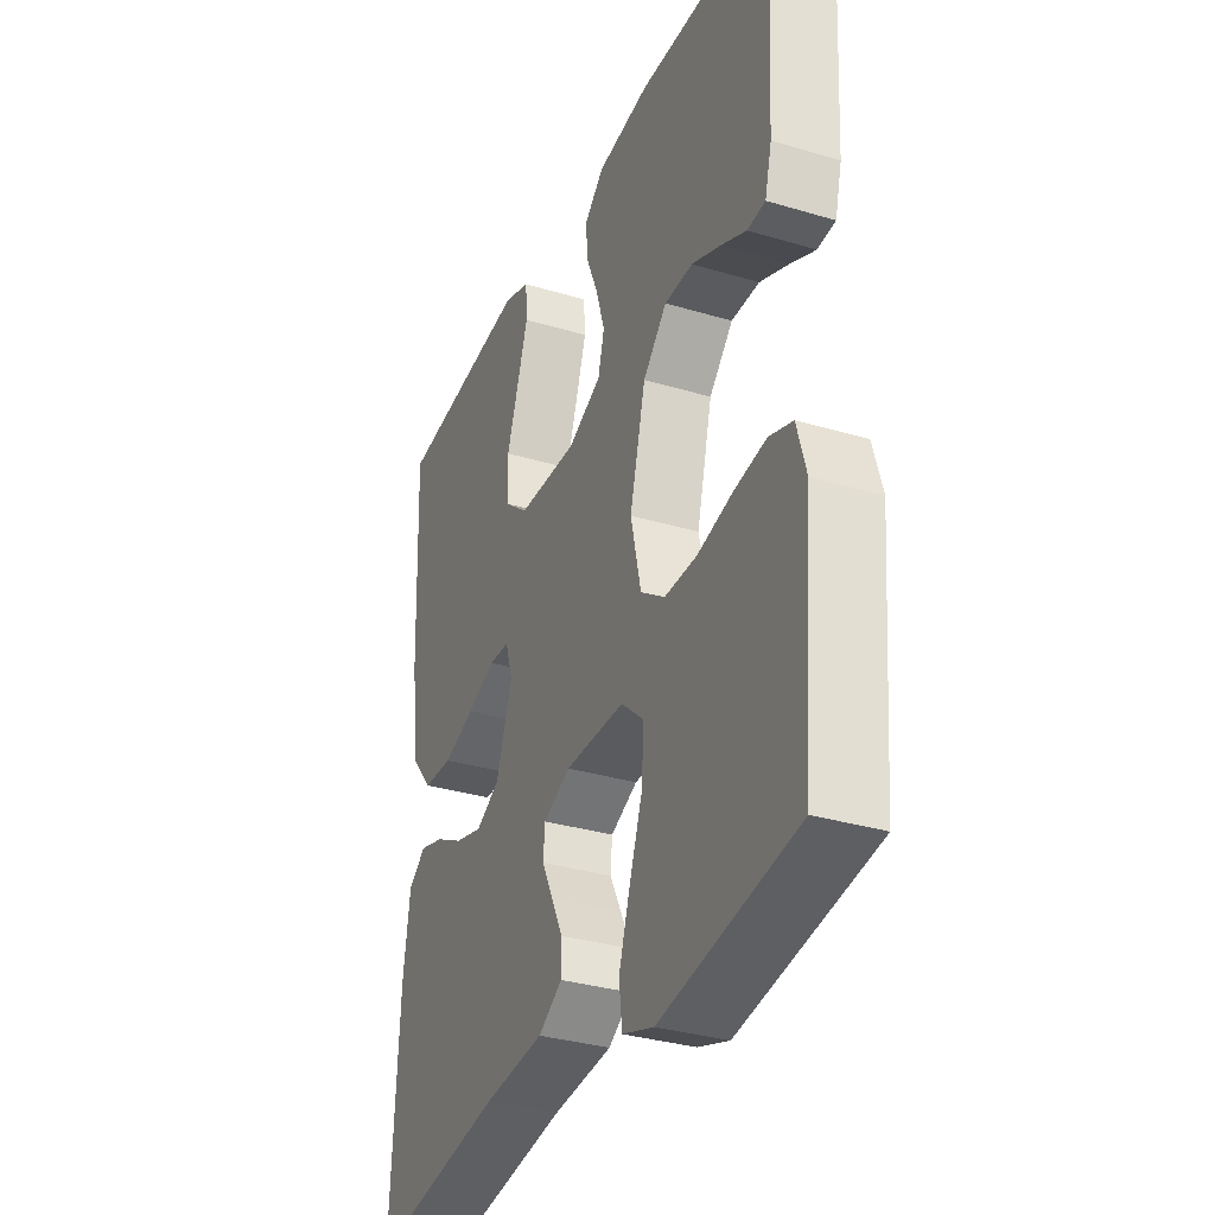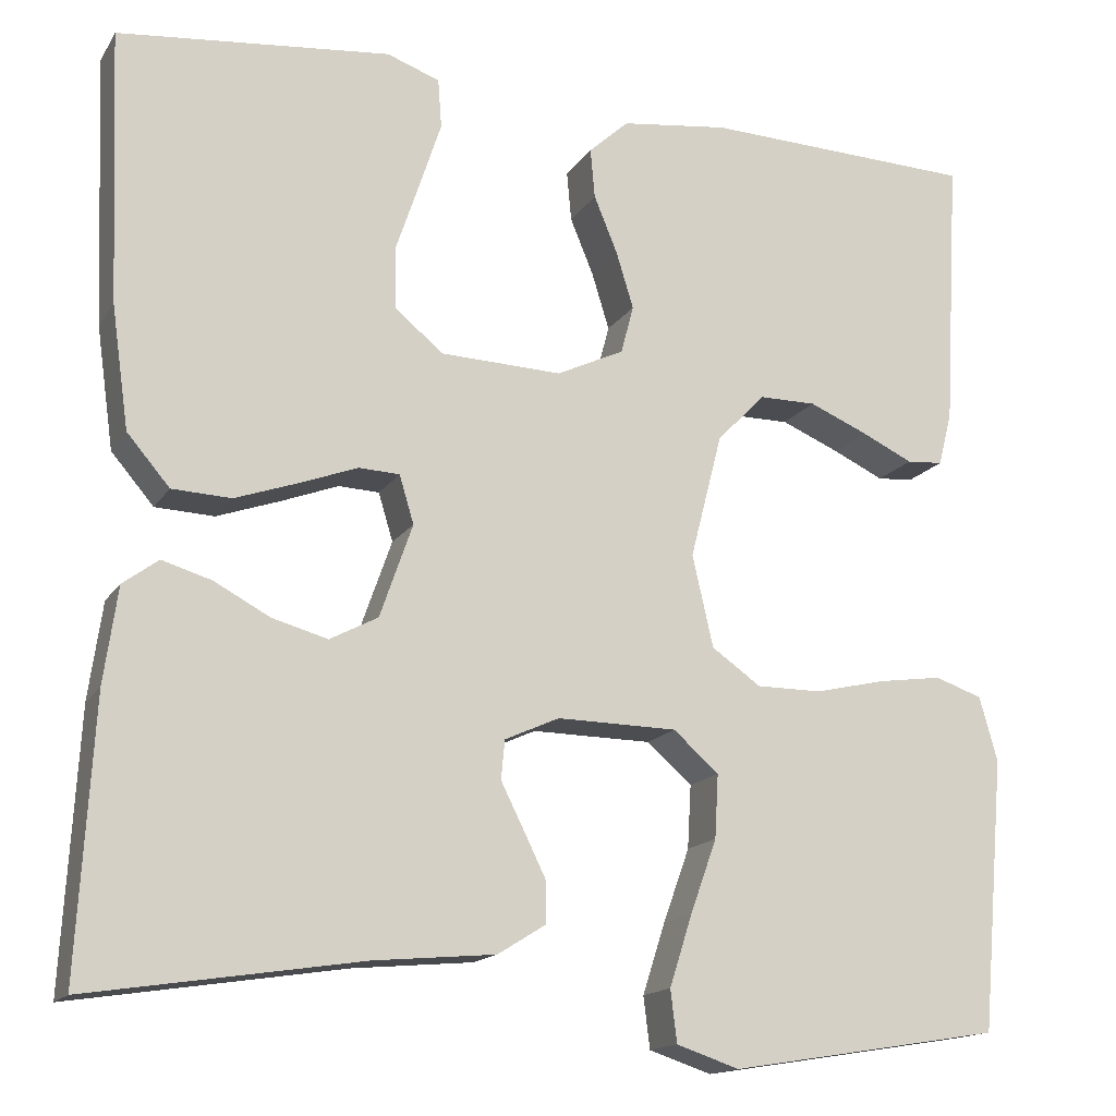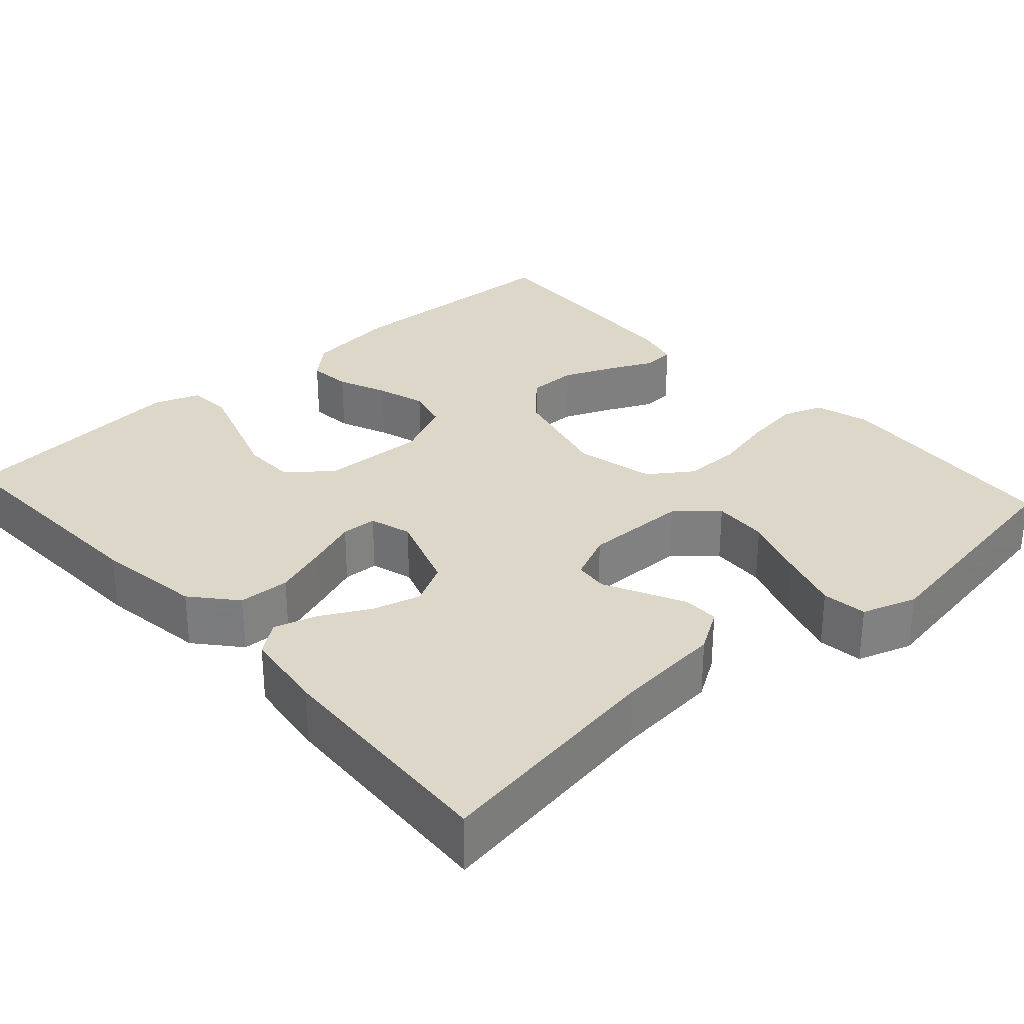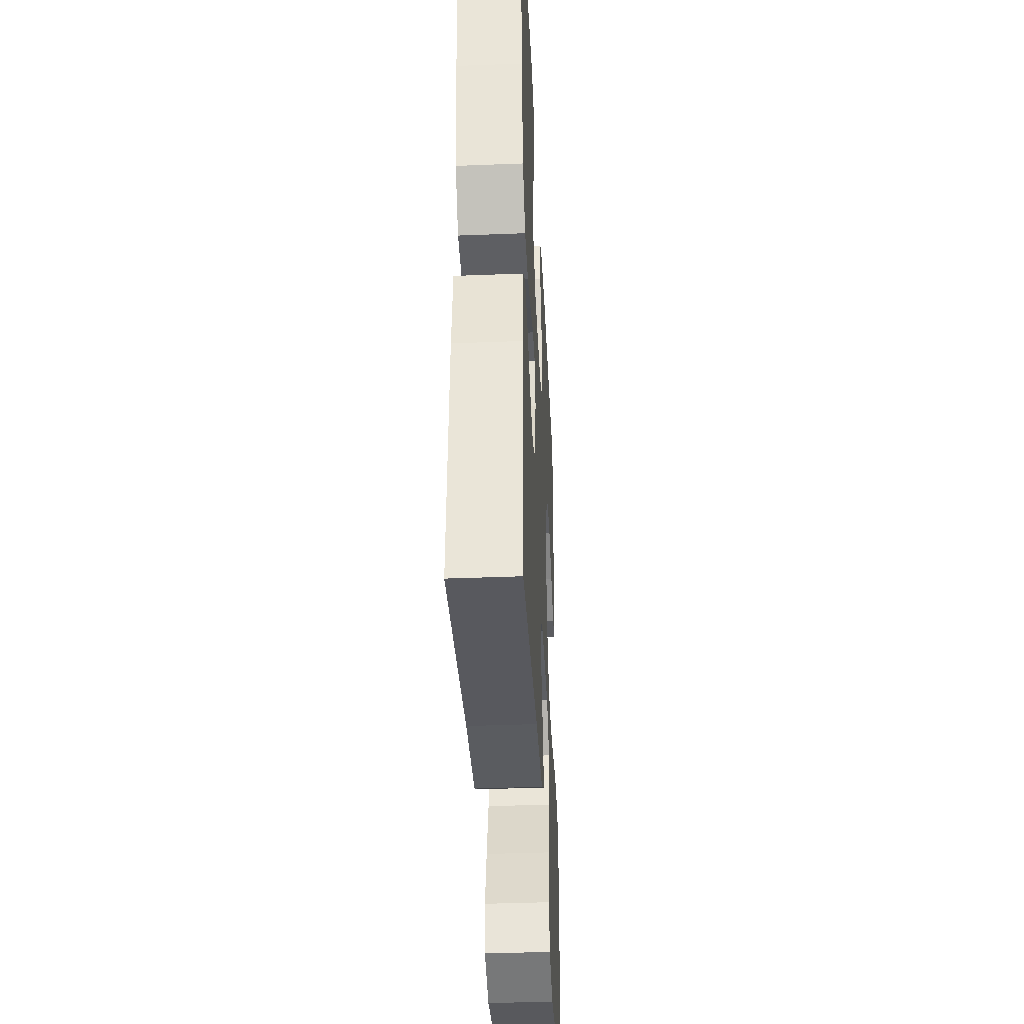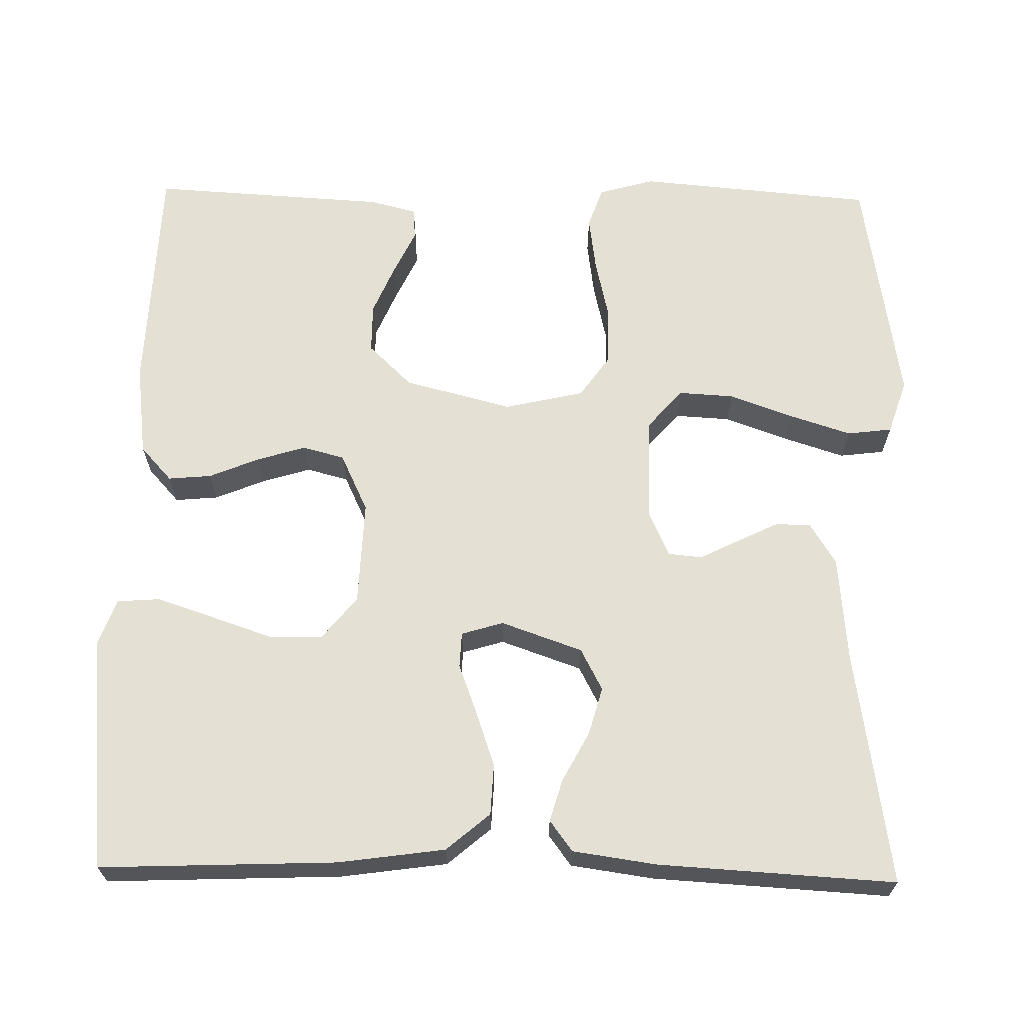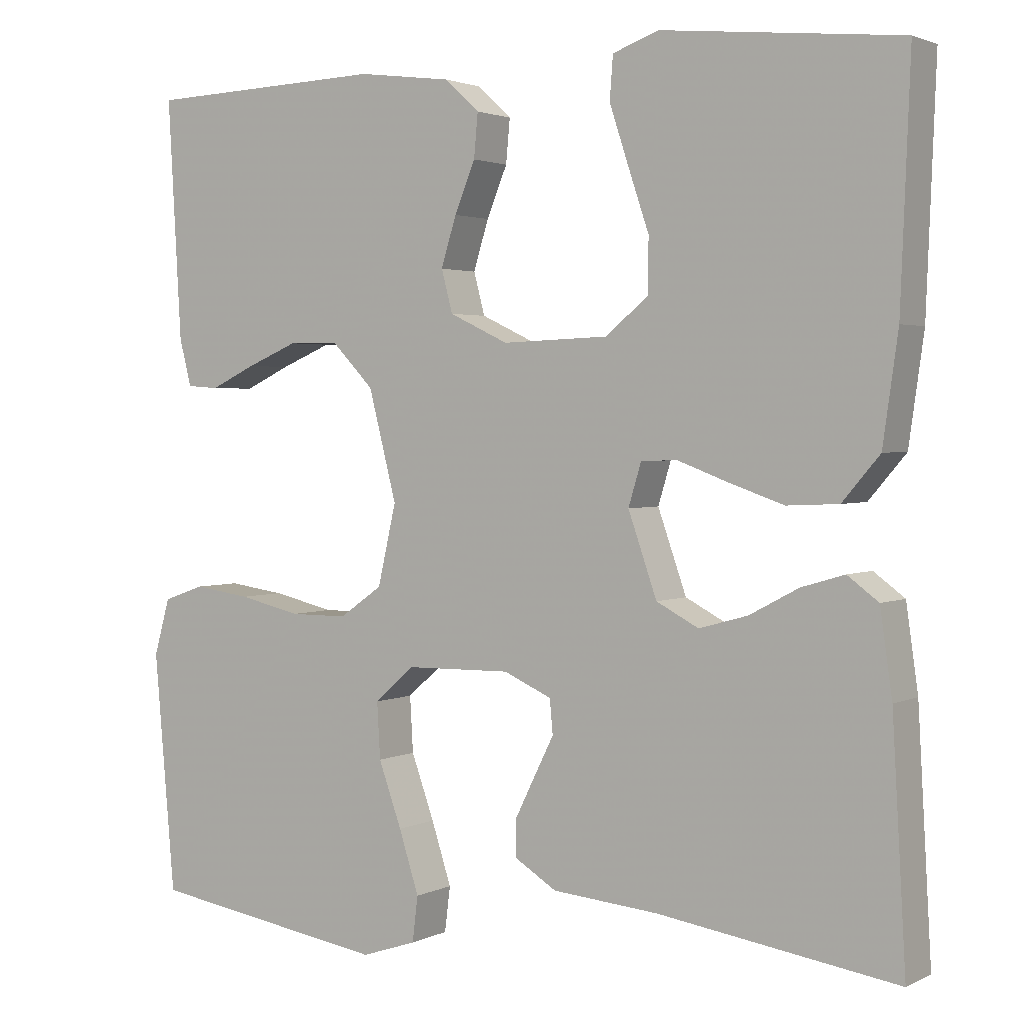
<metadata>
{"format":"obj","ext":"obj","renderer":"f3d","projection":"perspective","resolution":1024,"background":"white","views":[{"elev":-33.1,"azim":-112.4,"up":"+Z"},{"elev":-15.5,"azim":158.3,"up":"+Z"},{"elev":30.3,"azim":137.9,"up":"+Y"},{"elev":-39.1,"azim":92.8,"up":"+Z"},{"elev":65.8,"azim":91.1,"up":"+Y"},{"elev":2.3,"azim":32.0,"up":"+Z"}]}
</metadata>
<code>
v -0.5 0.07 -0.5
v -0.526 0.07 -0.2
v -0.506 0.07 -0.129
v -0.454 0.07 -0.111
v -0.383 0.07 -0.121
v -0.305 0.07 -0.139
v -0.233 0.07 -0.139
v -0.179 0.07 -0.101
v -0.156 0.07 0
v -0.191 0.07 0.137
v -0.244 0.07 0.192
v -0.307 0.07 0.192
v -0.371 0.07 0.165
v -0.428 0.07 0.138
v -0.468 0.07 0.141
v -0.483 0.07 0.2
v -0.5 0.07 0.5
v -0.2 0.07 0.511
v -0.082 0.07 0.496
v -0.038 0.07 0.456
v -0.043 0.07 0.401
v -0.069 0.07 0.338
v -0.088 0.07 0.276
v -0.074 0.07 0.223
v 0 0.07 0.188
v 0.133 0.07 0.193
v 0.187 0.07 0.237
v 0.188 0.07 0.305
v 0.162 0.07 0.382
v 0.138 0.07 0.455
v 0.142 0.07 0.509
v 0.2 0.07 0.53
v 0.5 0.07 0.5
v 0.488 0.07 0.2
v 0.469 0.07 0.065
v 0.422 0.07 0.01
v 0.357 0.07 0.007
v 0.288 0.07 0.031
v 0.224 0.07 0.055
v 0.179 0.07 0.053
v 0.163 0.07 0
v 0.199 0.07 -0.103
v 0.252 0.07 -0.131
v 0.313 0.07 -0.114
v 0.375 0.07 -0.081
v 0.429 0.07 -0.065
v 0.468 0.07 -0.094
v 0.483 0.07 -0.2
v 0.5 0.07 -0.5
v 0.2 0.07 -0.454
v 0.067 0.07 -0.442
v 0.014 0.07 -0.409
v 0.014 0.07 -0.364
v 0.039 0.07 -0.313
v 0.064 0.07 -0.263
v 0.06 0.07 -0.22
v 0 0.07 -0.193
v -0.132 0.07 -0.195
v -0.182 0.07 -0.239
v -0.178 0.07 -0.309
v -0.149 0.07 -0.39
v -0.124 0.07 -0.468
v -0.131 0.07 -0.525
v -0.2 0.07 -0.548
v -0.5 0 -0.5
v -0.526 0 -0.2
v -0.506 0 -0.129
v -0.454 0 -0.111
v -0.383 0 -0.121
v -0.305 0 -0.139
v -0.233 0 -0.139
v -0.179 0 -0.101
v -0.156 0 0
v -0.191 0 0.137
v -0.244 0 0.192
v -0.307 0 0.192
v -0.371 0 0.165
v -0.428 0 0.138
v -0.468 0 0.141
v -0.483 0 0.2
v -0.5 0 0.5
v -0.2 0 0.511
v -0.082 0 0.496
v -0.038 0 0.456
v -0.043 0 0.401
v -0.069 0 0.338
v -0.088 0 0.276
v -0.074 0 0.223
v 0 0 0.188
v 0.133 0 0.193
v 0.187 0 0.237
v 0.188 0 0.305
v 0.162 0 0.382
v 0.138 0 0.455
v 0.142 0 0.509
v 0.2 0 0.53
v 0.5 0 0.5
v 0.488 0 0.2
v 0.469 0 0.065
v 0.422 0 0.01
v 0.357 0 0.007
v 0.288 0 0.031
v 0.224 0 0.055
v 0.179 0 0.053
v 0.163 0 0
v 0.199 0 -0.103
v 0.252 0 -0.131
v 0.313 0 -0.114
v 0.375 0 -0.081
v 0.429 0 -0.065
v 0.468 0 -0.094
v 0.483 0 -0.2
v 0.5 0 -0.5
v 0.2 0 -0.454
v 0.067 0 -0.442
v 0.014 0 -0.409
v 0.014 0 -0.364
v 0.039 0 -0.313
v 0.064 0 -0.263
v 0.06 0 -0.22
v 0 0 -0.193
v -0.132 0 -0.195
v -0.182 0 -0.239
v -0.178 0 -0.309
v -0.149 0 -0.39
v -0.124 0 -0.468
v -0.131 0 -0.525
v -0.2 0 -0.548
f 4 5 6
f 3 4 6
f 2 3 6
f 1 2 6
f 64 1 6
f 63 64 6
f 62 63 6
f 61 62 6
f 60 61 6
f 59 60 6 7
f 58 59 7 8
f 57 58 8 9
f 56 57 9 10
f 53 54 55
f 52 53 55
f 51 52 55
f 50 51 55
f 49 50 55
f 48 49 55
f 47 48 55
f 46 47 55
f 45 46 55
f 44 45 55
f 43 44 55 56
f 42 43 56
f 41 42 56 10
f 37 38 39
f 36 37 39
f 35 36 39
f 34 35 39
f 33 34 39
f 32 33 39
f 32 39 40
f 30 31 32
f 29 30 32
f 28 29 32
f 27 28 32
f 27 32 40
f 26 27 40 41
f 20 21 22
f 19 20 22
f 18 19 22
f 17 18 22
f 16 17 22
f 15 16 22
f 14 15 22
f 13 14 22
f 12 13 22
f 11 12 22 23
f 10 11 23 24
f 25 26 41 10
f 10 24 25
f 70 69 68
f 70 68 67
f 70 67 66
f 70 66 65
f 70 65 128
f 70 128 127
f 70 127 126
f 70 126 125
f 70 125 124
f 71 70 124 123
f 72 71 123 122
f 73 72 122 121
f 74 73 121 120
f 119 118 117
f 119 117 116
f 119 116 115
f 119 115 114
f 119 114 113
f 119 113 112
f 119 112 111
f 119 111 110
f 119 110 109
f 119 109 108
f 120 119 108 107
f 120 107 106
f 74 120 106 105
f 103 102 101
f 103 101 100
f 103 100 99
f 103 99 98
f 103 98 97
f 103 97 96
f 104 103 96
f 96 95 94
f 96 94 93
f 96 93 92
f 96 92 91
f 104 96 91
f 105 104 91 90
f 86 85 84
f 86 84 83
f 86 83 82
f 86 82 81
f 86 81 80
f 86 80 79
f 86 79 78
f 86 78 77
f 86 77 76
f 87 86 76 75
f 88 87 75 74
f 74 105 90 89
f 89 88 74
f 1 65 66 2
f 2 66 67 3
f 3 67 68 4
f 4 68 69 5
f 5 69 70 6
f 6 70 71 7
f 7 71 72 8
f 8 72 73 9
f 9 73 74 10
f 10 74 75 11
f 11 75 76 12
f 12 76 77 13
f 13 77 78 14
f 14 78 79 15
f 15 79 80 16
f 16 80 81 17
f 17 81 82 18
f 18 82 83 19
f 19 83 84 20
f 20 84 85 21
f 21 85 86 22
f 22 86 87 23
f 23 87 88 24
f 24 88 89 25
f 25 89 90 26
f 26 90 91 27
f 27 91 92 28
f 28 92 93 29
f 29 93 94 30
f 30 94 95 31
f 31 95 96 32
f 32 96 97 33
f 33 97 98 34
f 34 98 99 35
f 35 99 100 36
f 36 100 101 37
f 37 101 102 38
f 38 102 103 39
f 39 103 104 40
f 40 104 105 41
f 41 105 106 42
f 42 106 107 43
f 43 107 108 44
f 44 108 109 45
f 45 109 110 46
f 46 110 111 47
f 47 111 112 48
f 48 112 113 49
f 49 113 114 50
f 50 114 115 51
f 51 115 116 52
f 52 116 117 53
f 53 117 118 54
f 54 118 119 55
f 55 119 120 56
f 56 120 121 57
f 57 121 122 58
f 58 122 123 59
f 59 123 124 60
f 60 124 125 61
f 61 125 126 62
f 62 126 127 63
f 63 127 128 64
f 64 128 65 1

</code>
